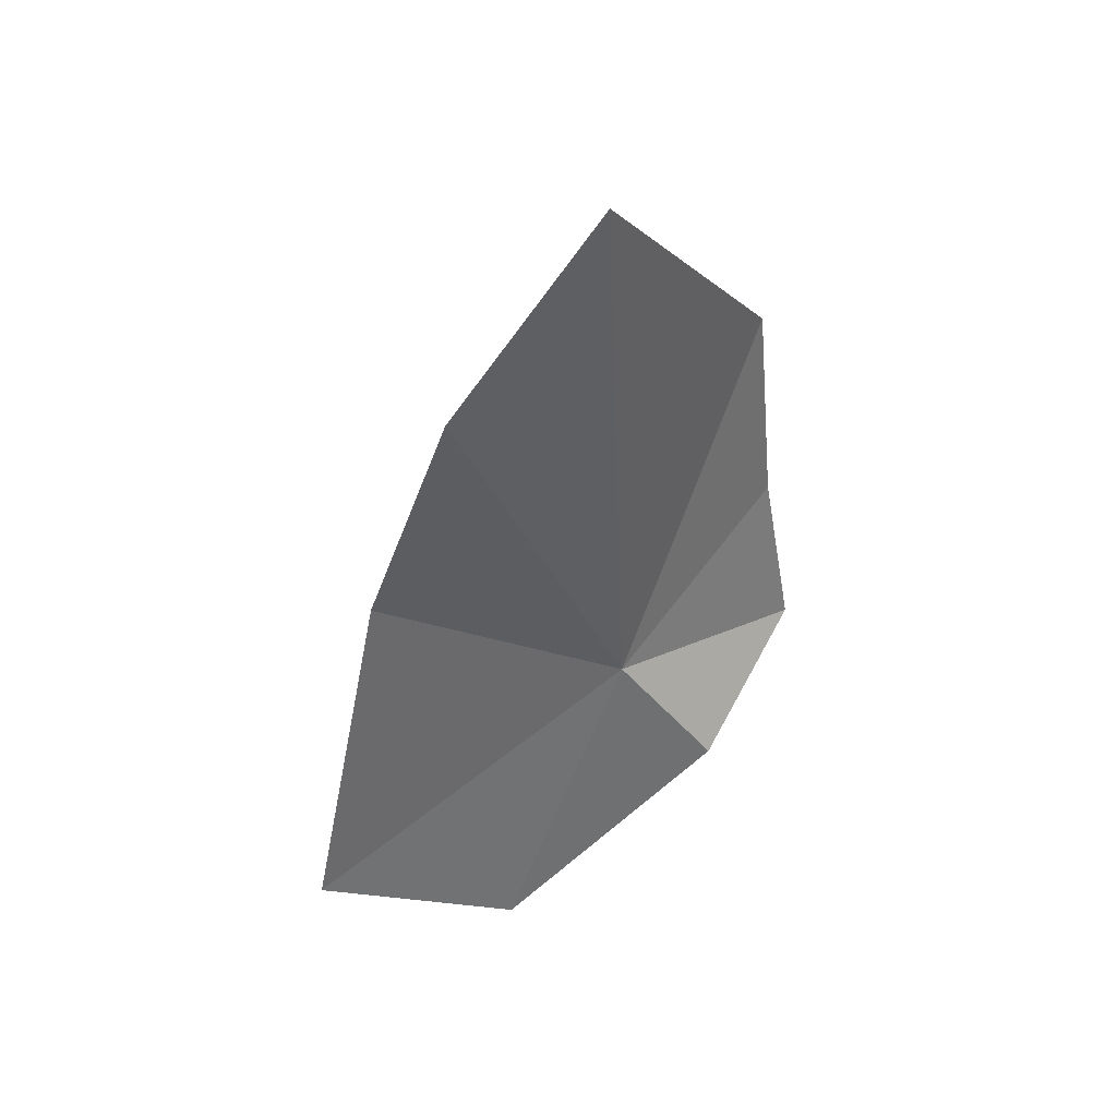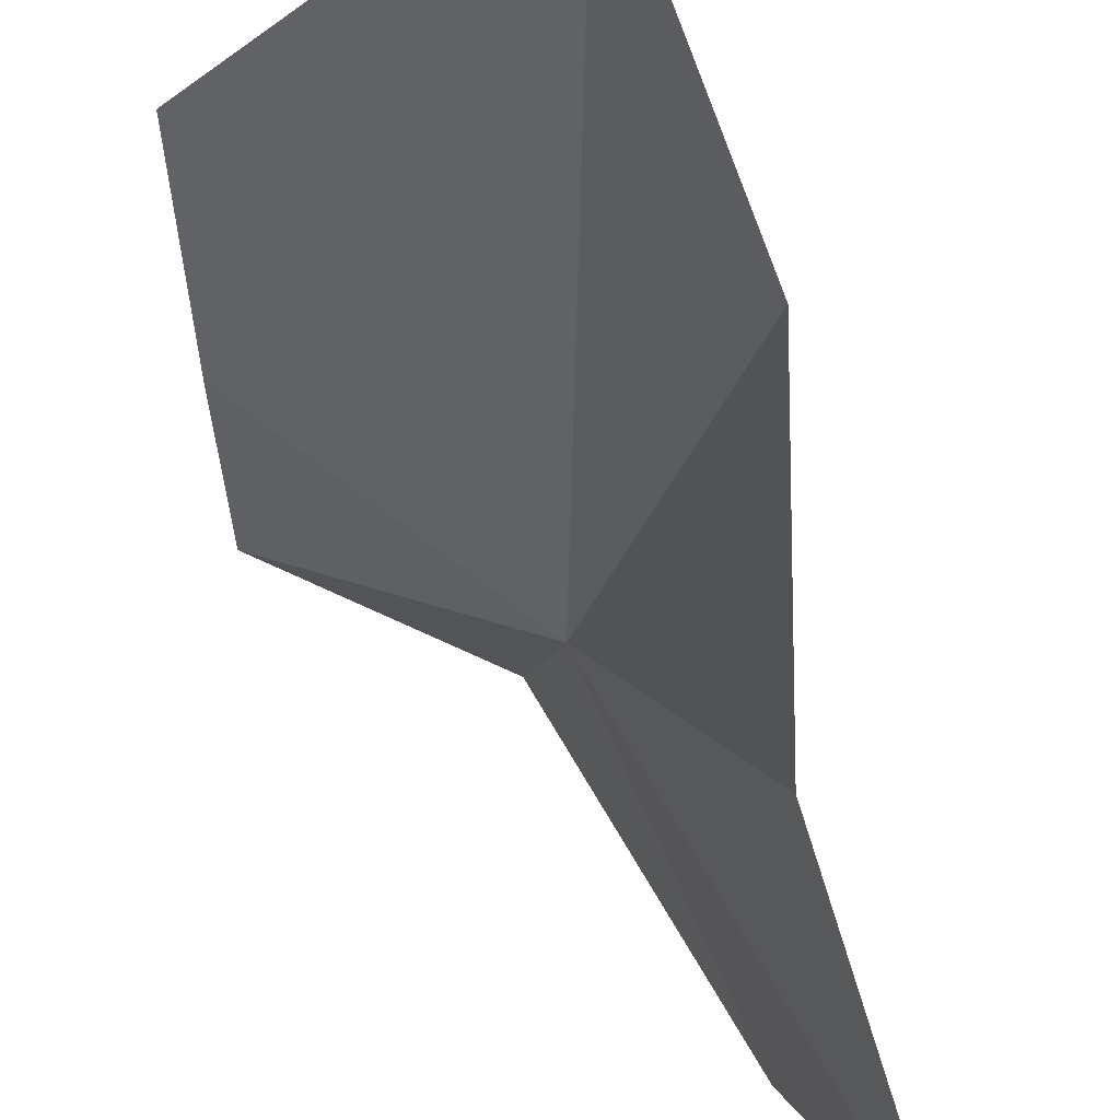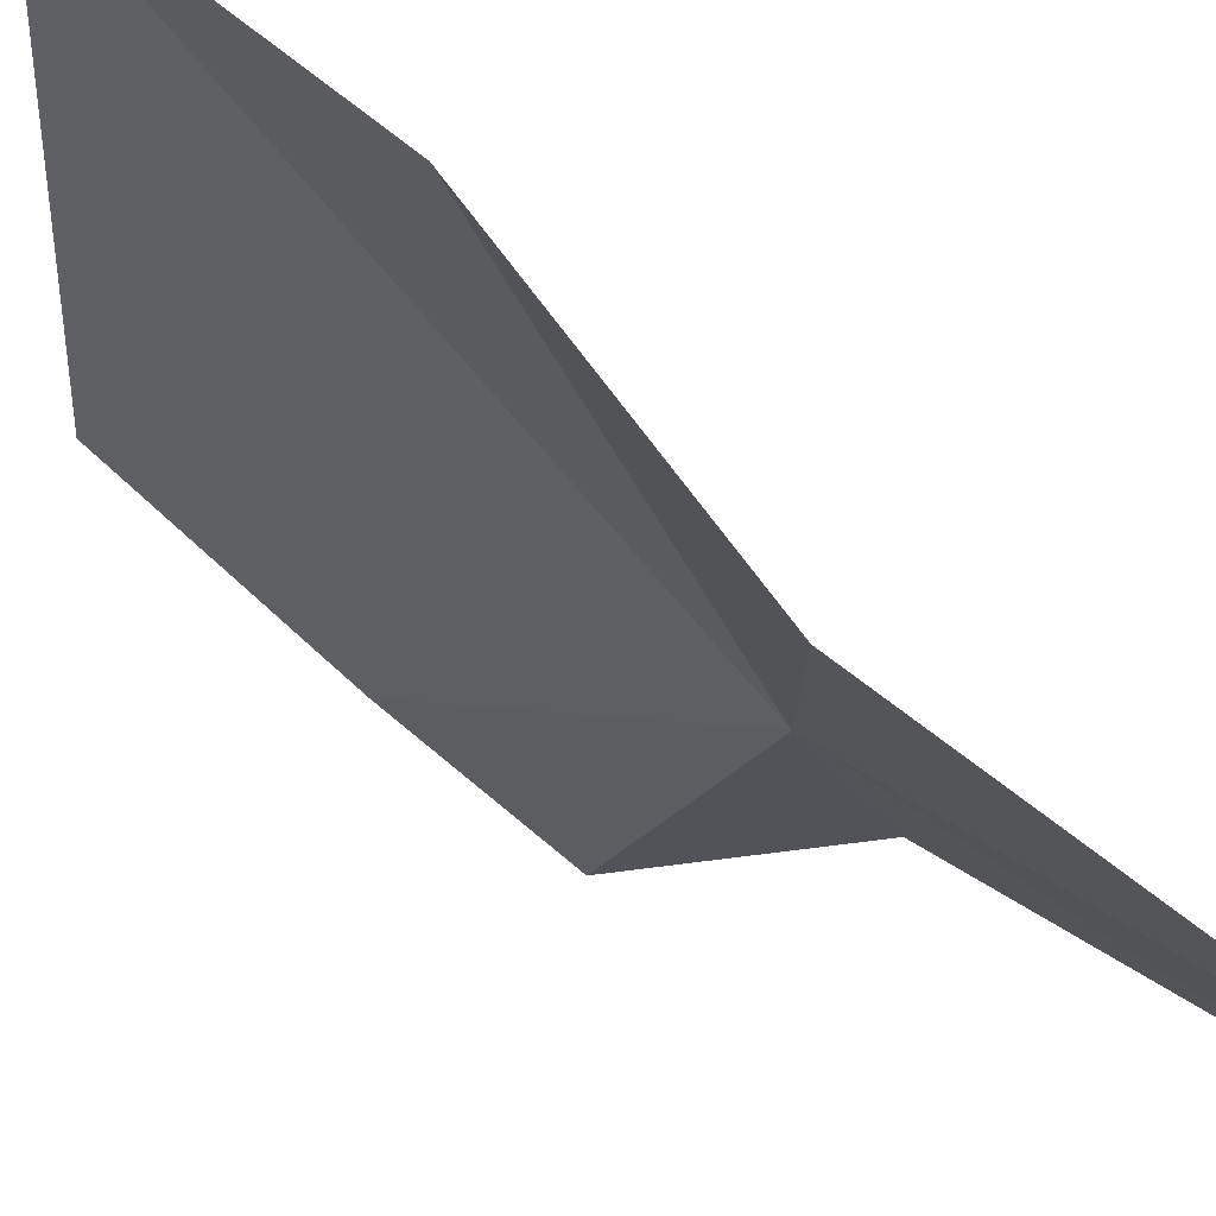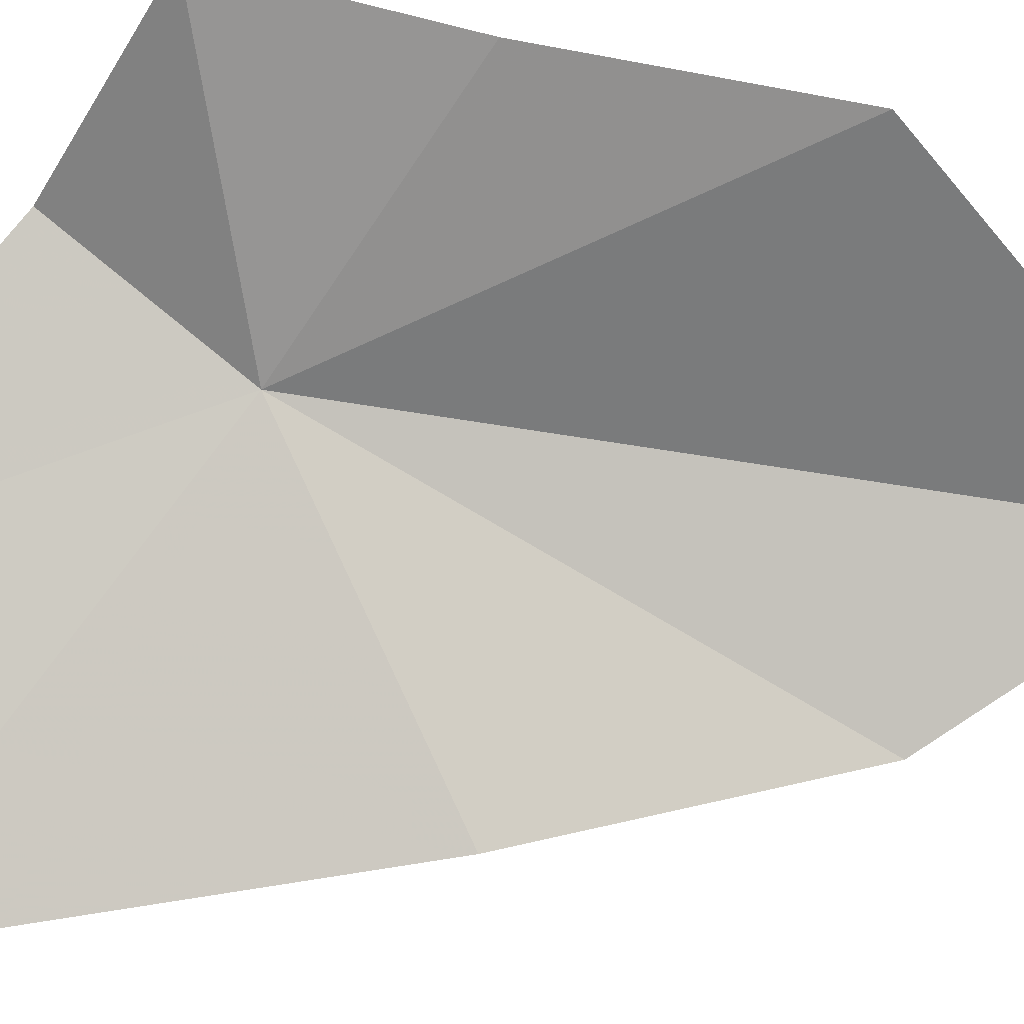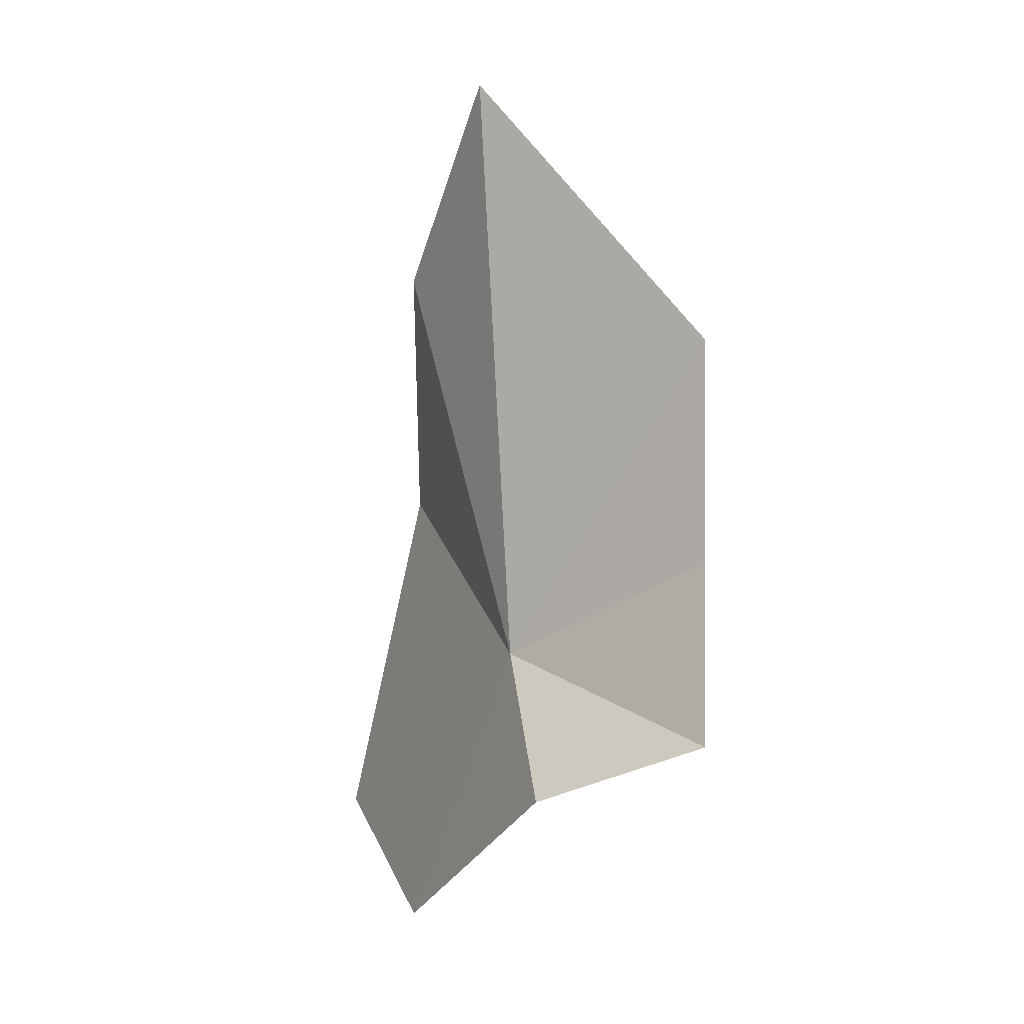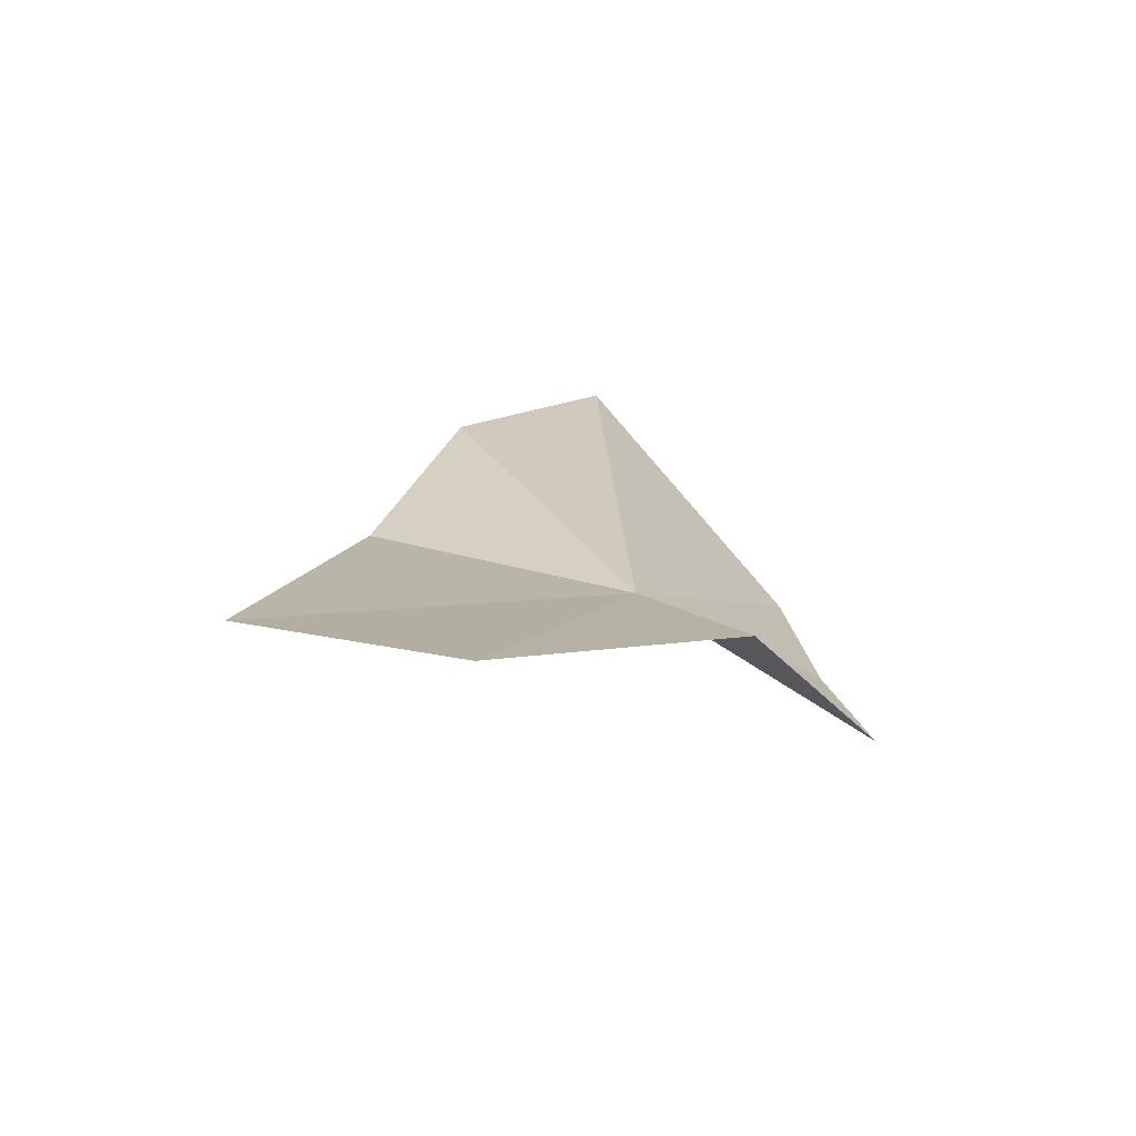
<metadata>
{"format":"obj","ext":"obj","renderer":"f3d","projection":"perspective","resolution":1024,"background":"white","views":[{"elev":44.6,"azim":-75.0,"up":"+Y"},{"elev":-41.7,"azim":-177.9,"up":"+Z"},{"elev":-59.4,"azim":-139.7,"up":"+Z"},{"elev":-34.6,"azim":80.8,"up":"+Z"},{"elev":3.3,"azim":3.0,"up":"+Y"},{"elev":-70.0,"azim":-63.5,"up":"+Y"}]}
</metadata>
<code>
v -0.8188 0.2394 5.091
v -1.305 0.8384 4.161
v -1.296 1.886 4.512
v 0 1.587 5.448
v 0 0.6781 5.536
v -0.954 2.696 5.027
v 0 -0.05761 5.67
v -0.6915 -0.3314 5.471
v -1.652 -0.6457 3.951
v -1.282 -1.015 4.709
f 1 3 2
f 1 5 4
f 1 4 6
f 1 6 3
f 1 8 7
f 1 7 5
f 1 2 9
f 1 10 8
f 1 9 10

</code>
